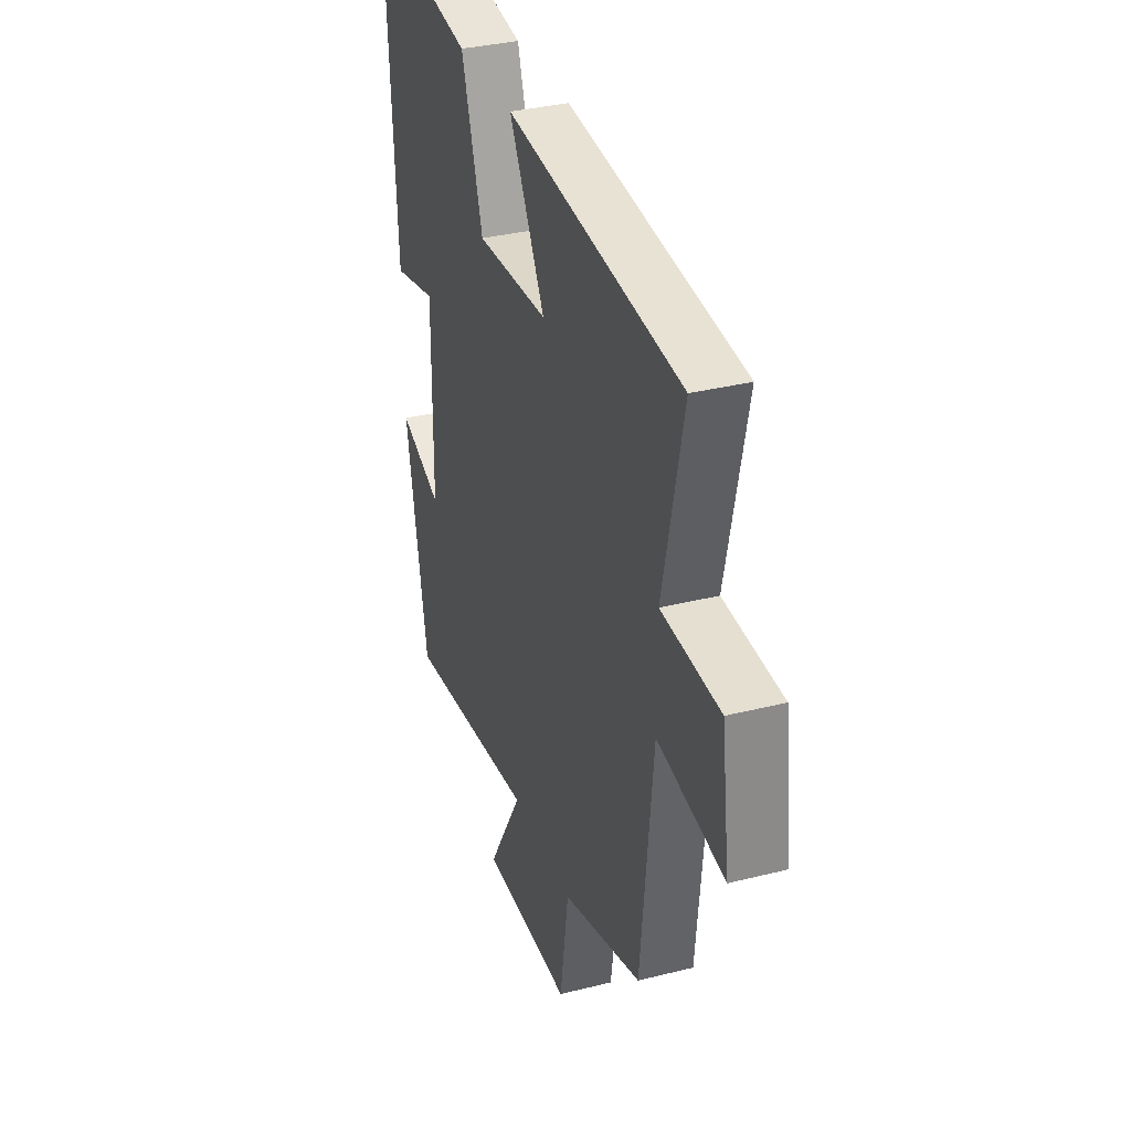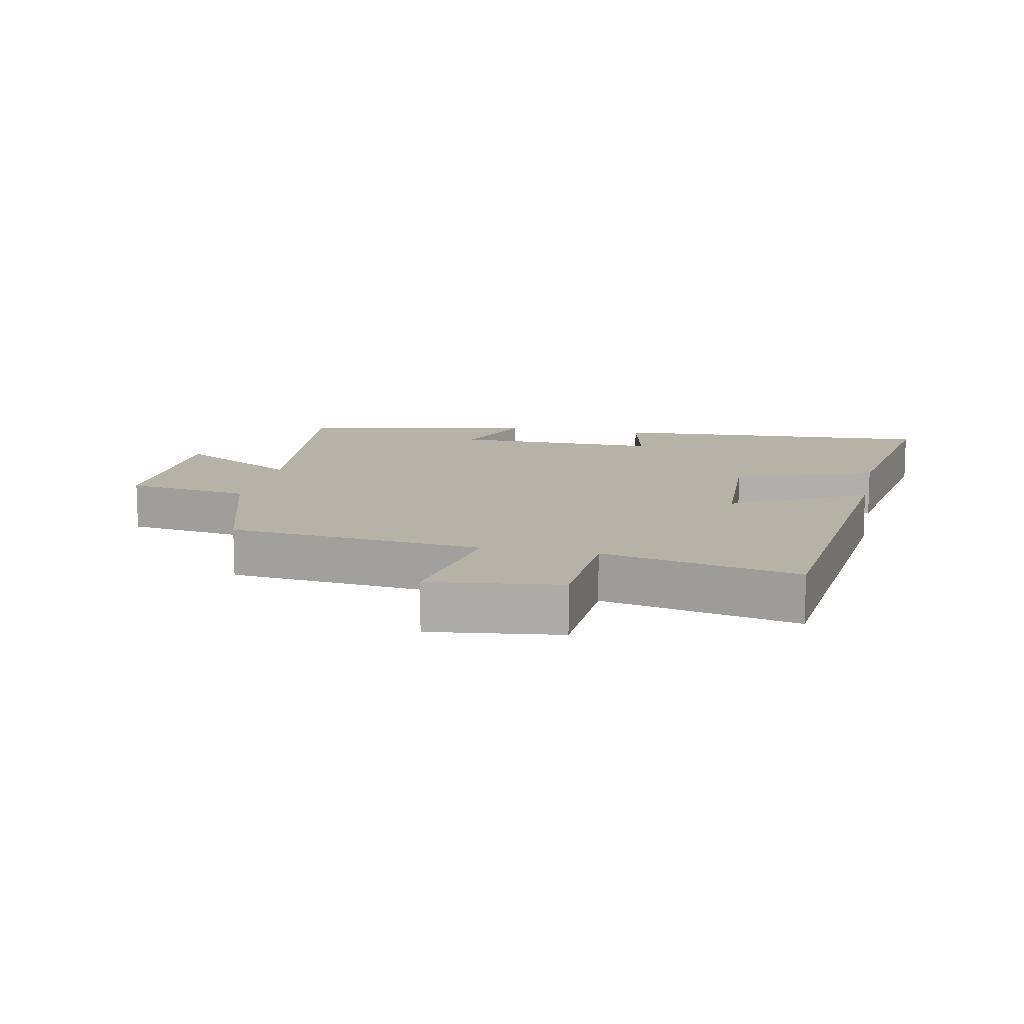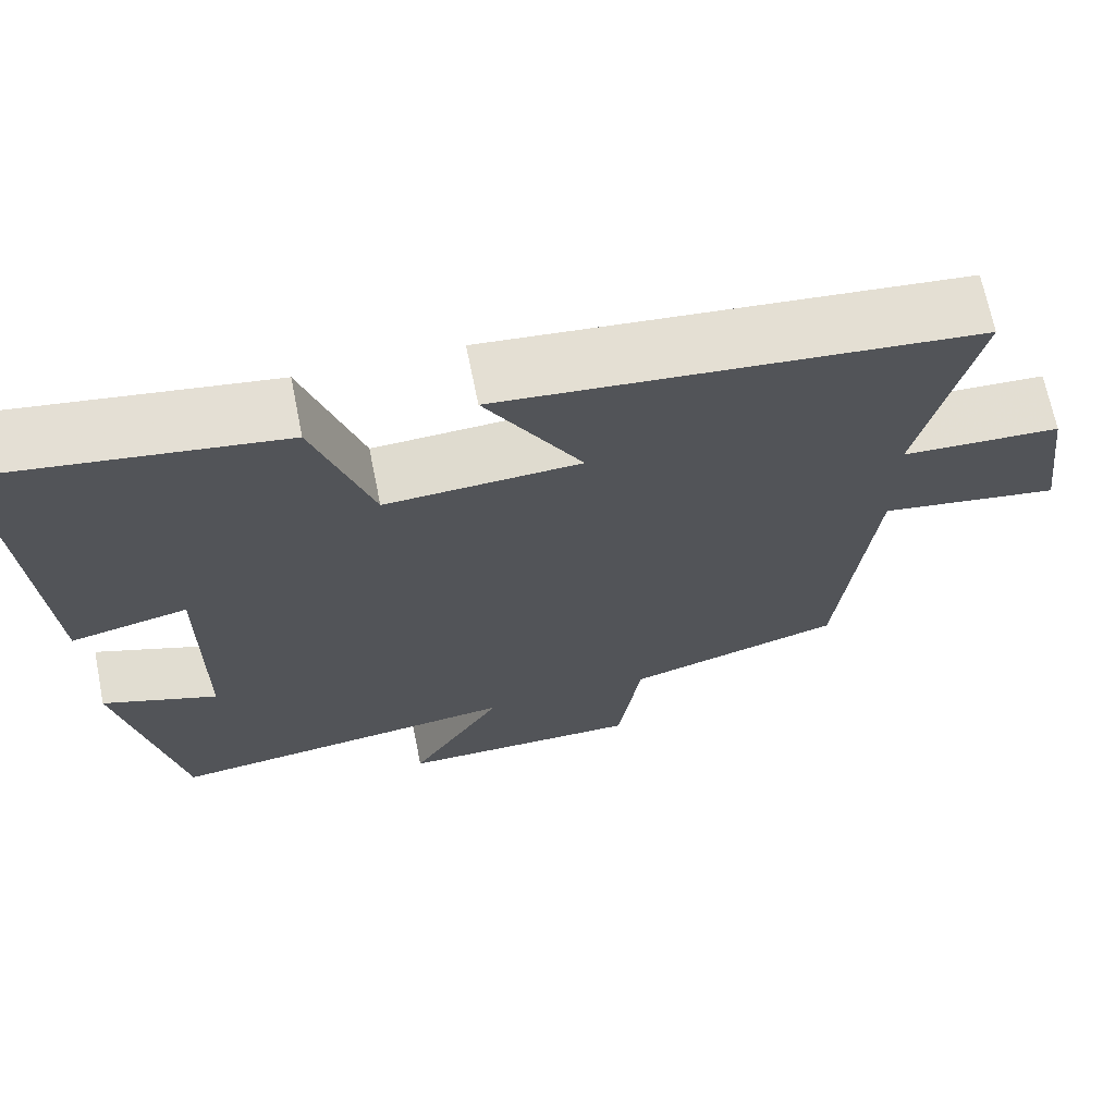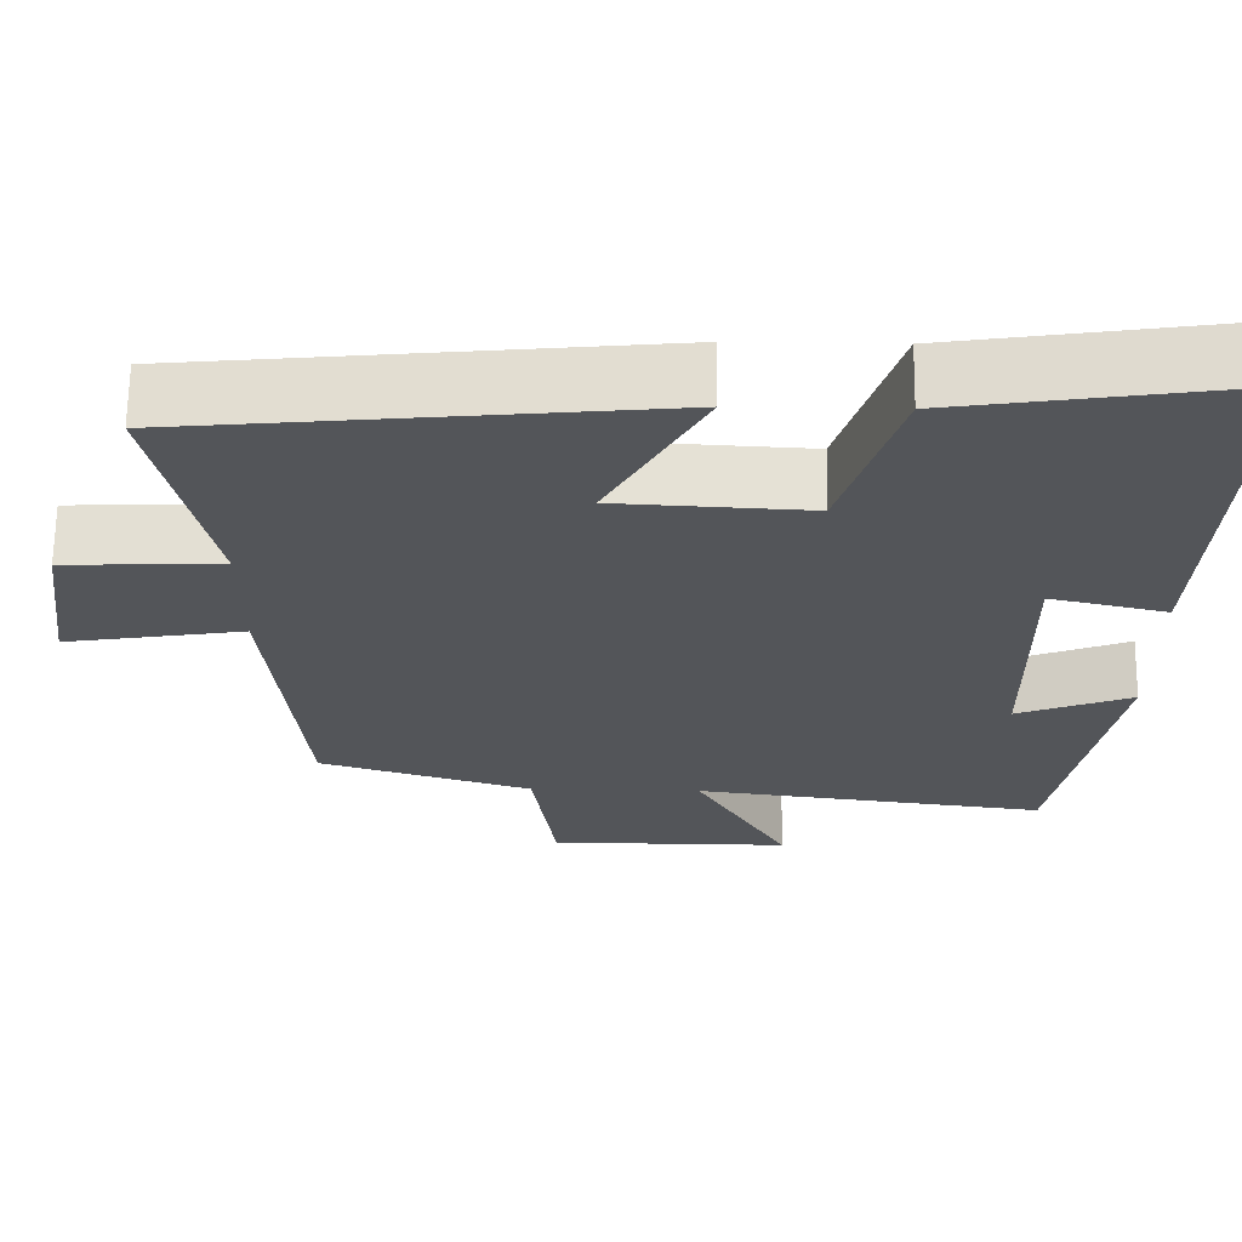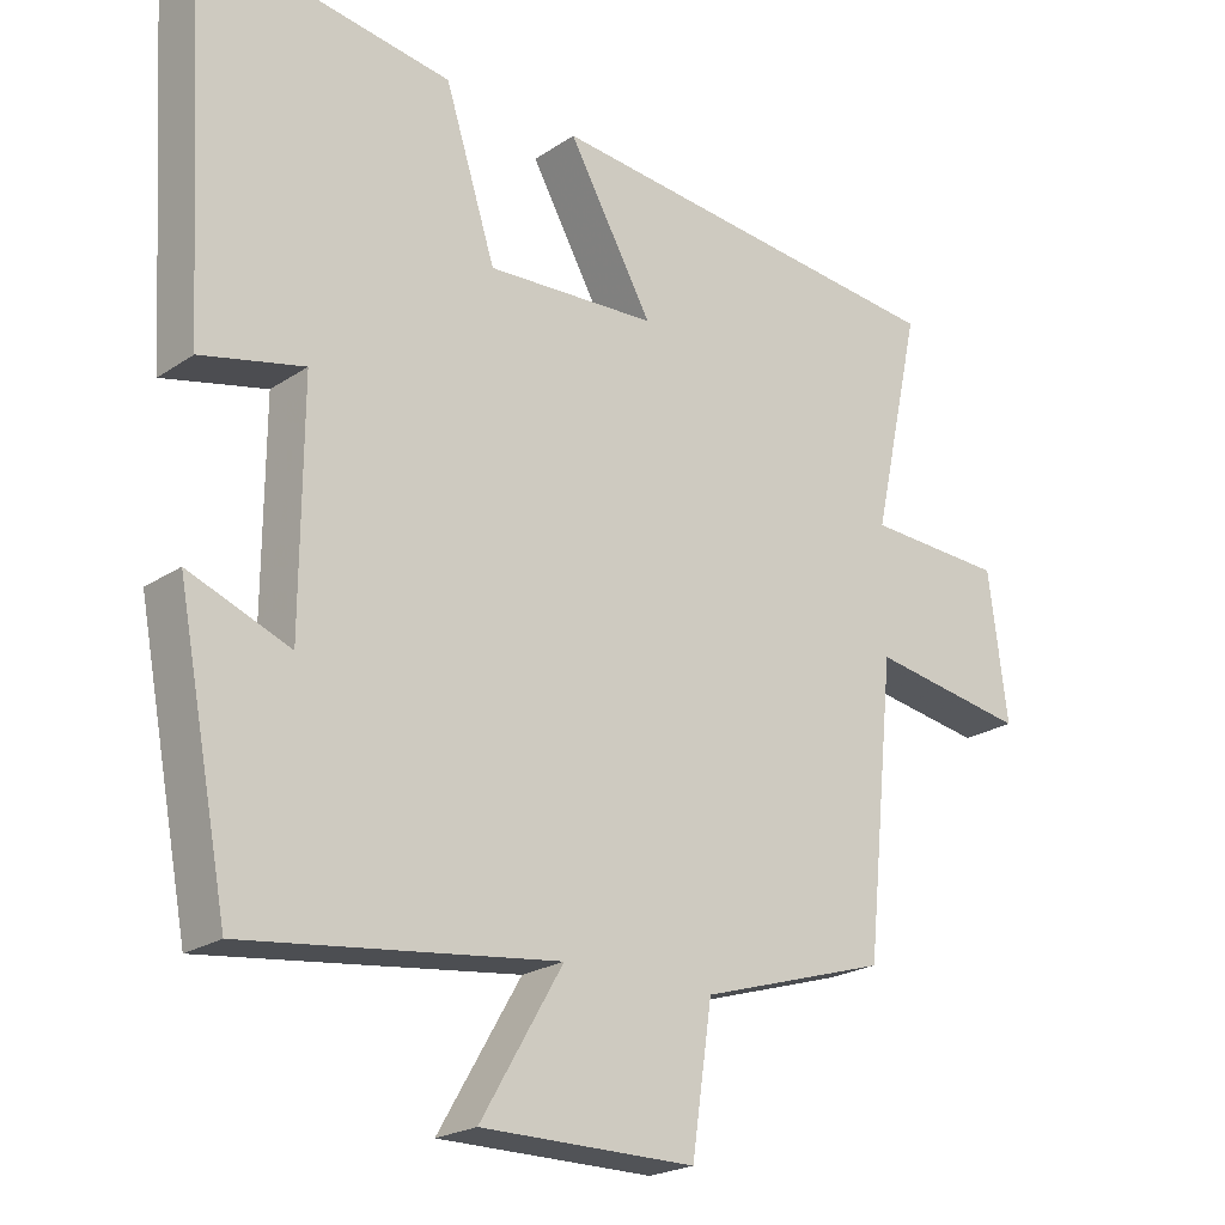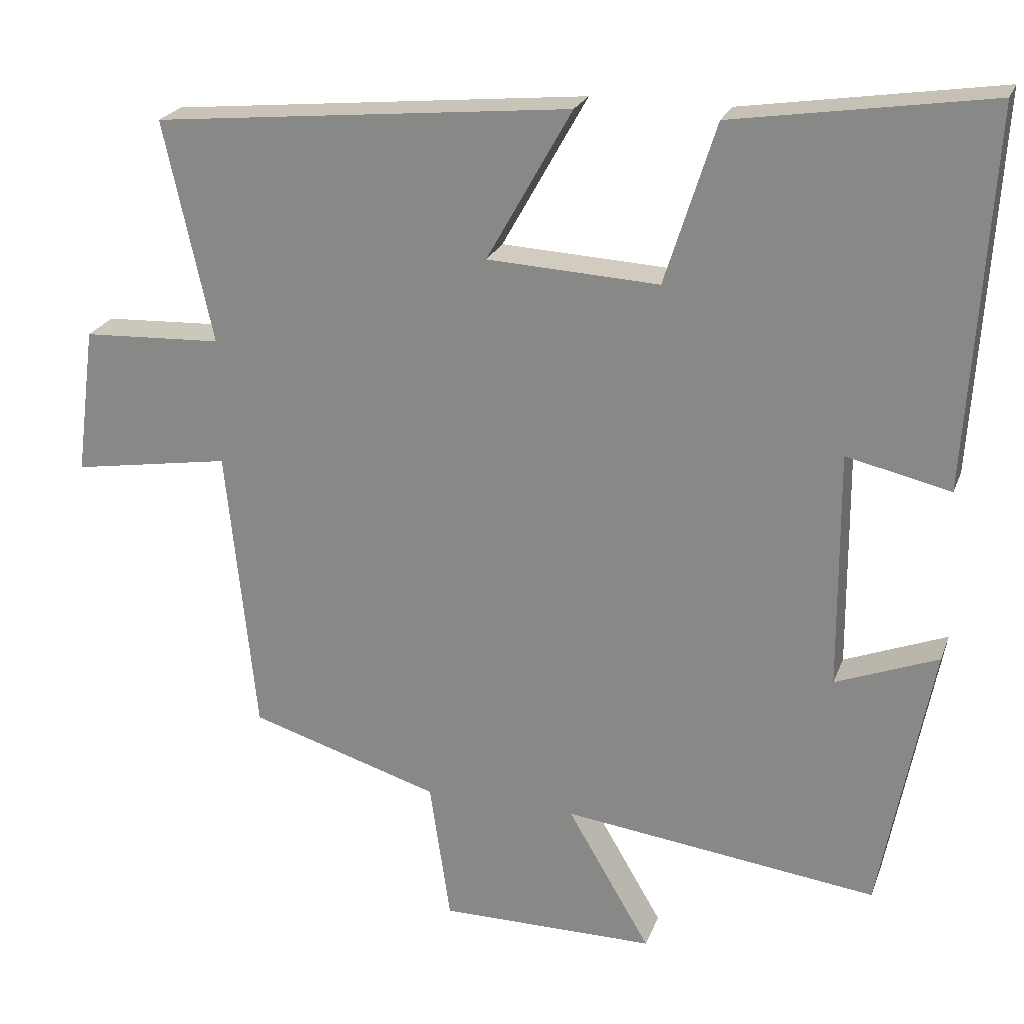
<metadata>
{"format":"obj","ext":"obj","renderer":"f3d","projection":"perspective","resolution":1024,"background":"white","views":[{"elev":33.9,"azim":-108.9,"up":"+Z"},{"elev":12.2,"azim":-78.1,"up":"+Y"},{"elev":68.6,"azim":168.6,"up":"+Z"},{"elev":65.7,"azim":0.7,"up":"+Z"},{"elev":-22.0,"azim":139.2,"up":"+Z"},{"elev":23.0,"azim":17.3,"up":"+Z"}]}
</metadata>
<code>
v -0.46 0.07 -0.421
v -0.5 0.07 -0.03
v -0.715 0.07 -0.065
v -0.689 0.07 0.135
v -0.5 0.07 0.144
v -0.566 0.07 0.444
v -0.001 0.07 0.5
v -0.116 0.07 0.295
v 0.116 0.07 0.283
v 0.185 0.07 0.5
v 0.531 0.07 0.553
v 0.5 0.07 0.047
v 0.36 0.07 0.079
v 0.362 0.07 -0.241
v 0.5 0.07 -0.187
v 0.43 0.07 -0.554
v 0.005 0.07 -0.5
v 0.117 0.07 -0.691
v -0.175 0.07 -0.691
v -0.203 0.07 -0.5
v -0.46 0 -0.421
v -0.5 0 -0.03
v -0.715 0 -0.065
v -0.689 0 0.135
v -0.5 0 0.144
v -0.566 0 0.444
v -0.001 0 0.5
v -0.116 0 0.295
v 0.116 0 0.283
v 0.185 0 0.5
v 0.531 0 0.553
v 0.5 0 0.047
v 0.36 0 0.079
v 0.362 0 -0.241
v 0.5 0 -0.187
v 0.43 0 -0.554
v 0.005 0 -0.5
v 0.117 0 -0.691
v -0.175 0 -0.691
v -0.203 0 -0.5
f 17 18 19 20
f 17 20 1 2
f 14 15 16 17
f 13 14 17 2
f 10 11 12 13
f 9 10 13
f 8 9 13 2
f 5 6 7 8
f 5 8 2 3
f 3 4 5
f 40 39 38 37
f 22 21 40 37
f 37 36 35 34
f 22 37 34 33
f 33 32 31 30
f 33 30 29
f 22 33 29 28
f 28 27 26 25
f 23 22 28 25
f 25 24 23
f 1 21 22 2
f 2 22 23 3
f 3 23 24 4
f 4 24 25 5
f 5 25 26 6
f 6 26 27 7
f 7 27 28 8
f 8 28 29 9
f 9 29 30 10
f 10 30 31 11
f 11 31 32 12
f 12 32 33 13
f 13 33 34 14
f 14 34 35 15
f 15 35 36 16
f 16 36 37 17
f 17 37 38 18
f 18 38 39 19
f 19 39 40 20
f 20 40 21 1

</code>
